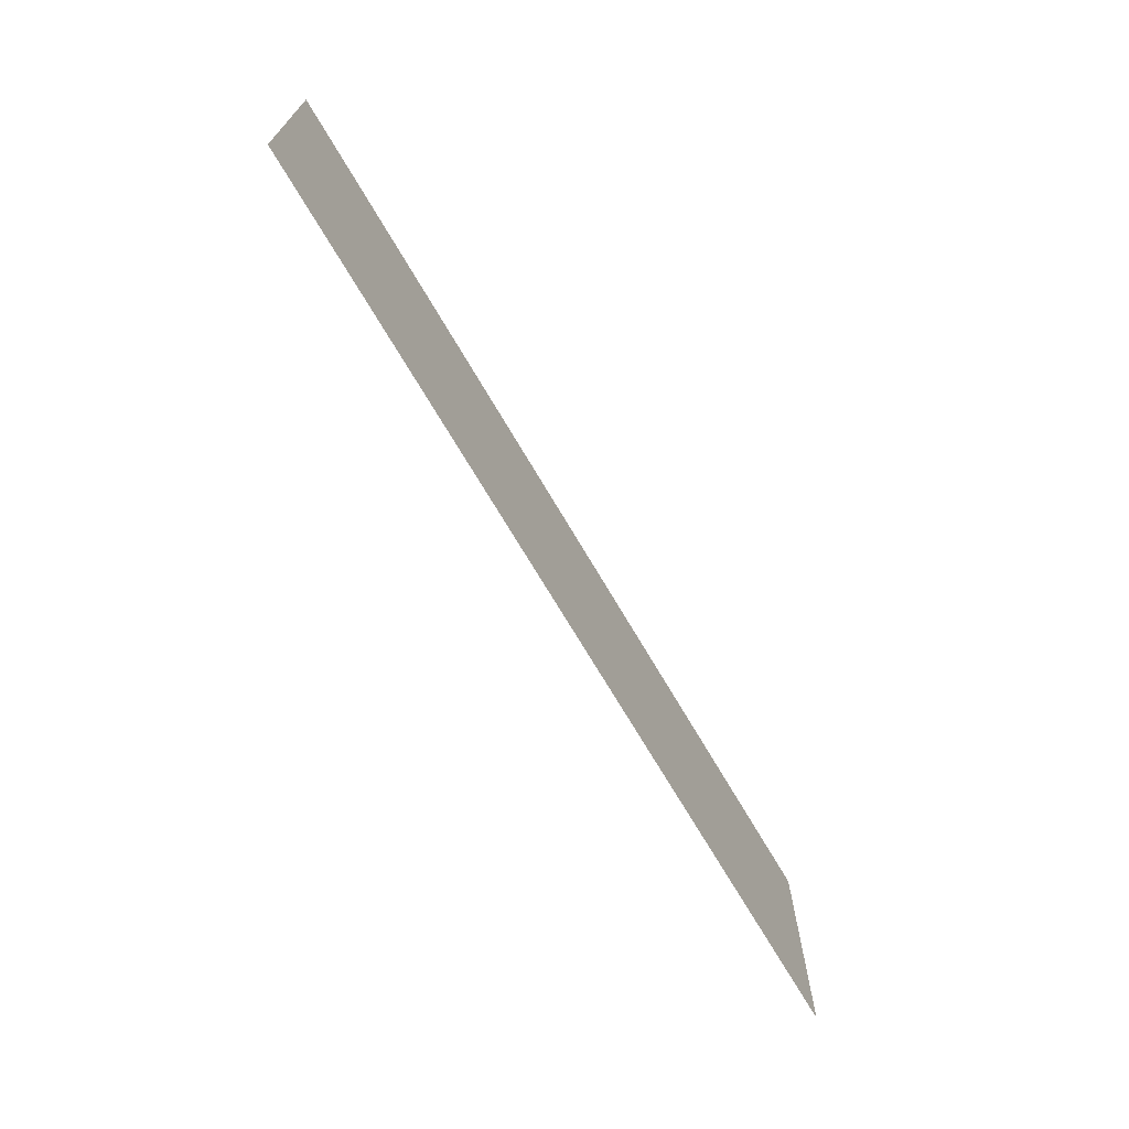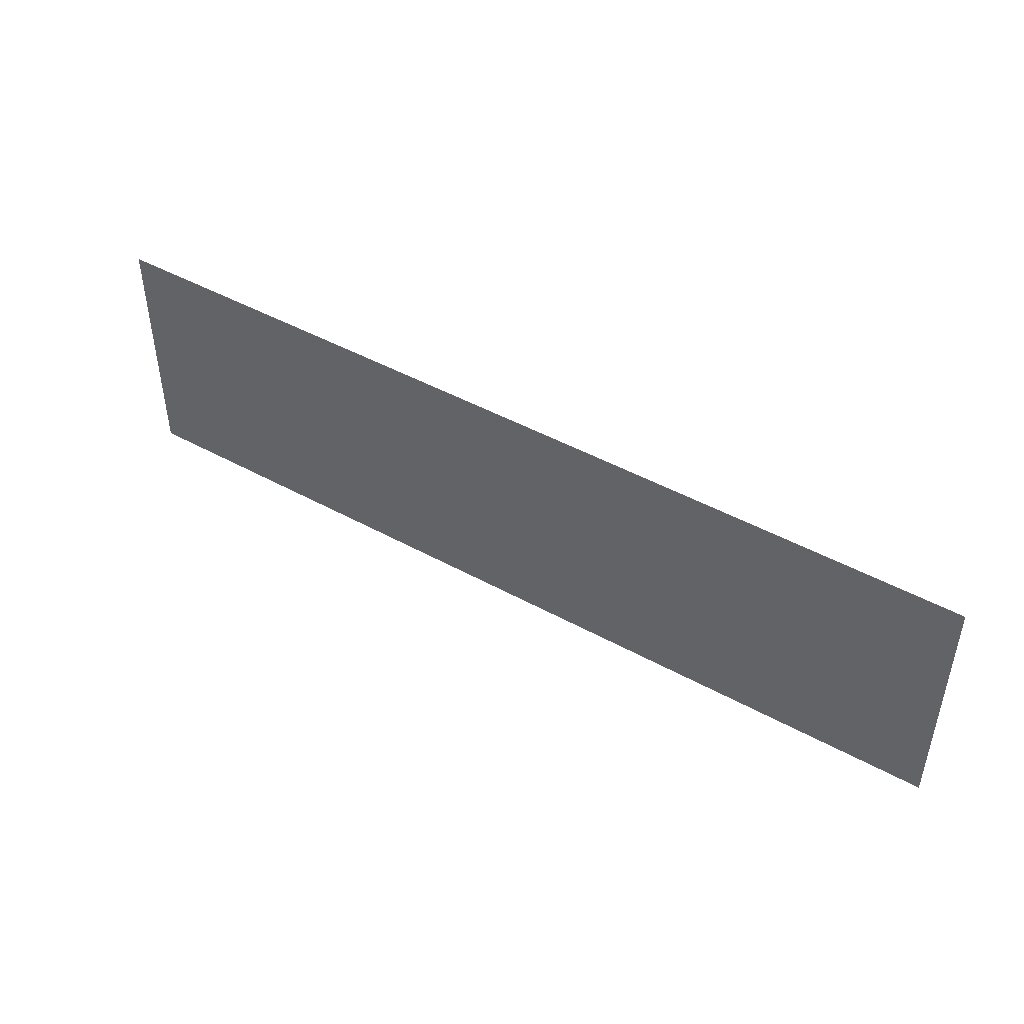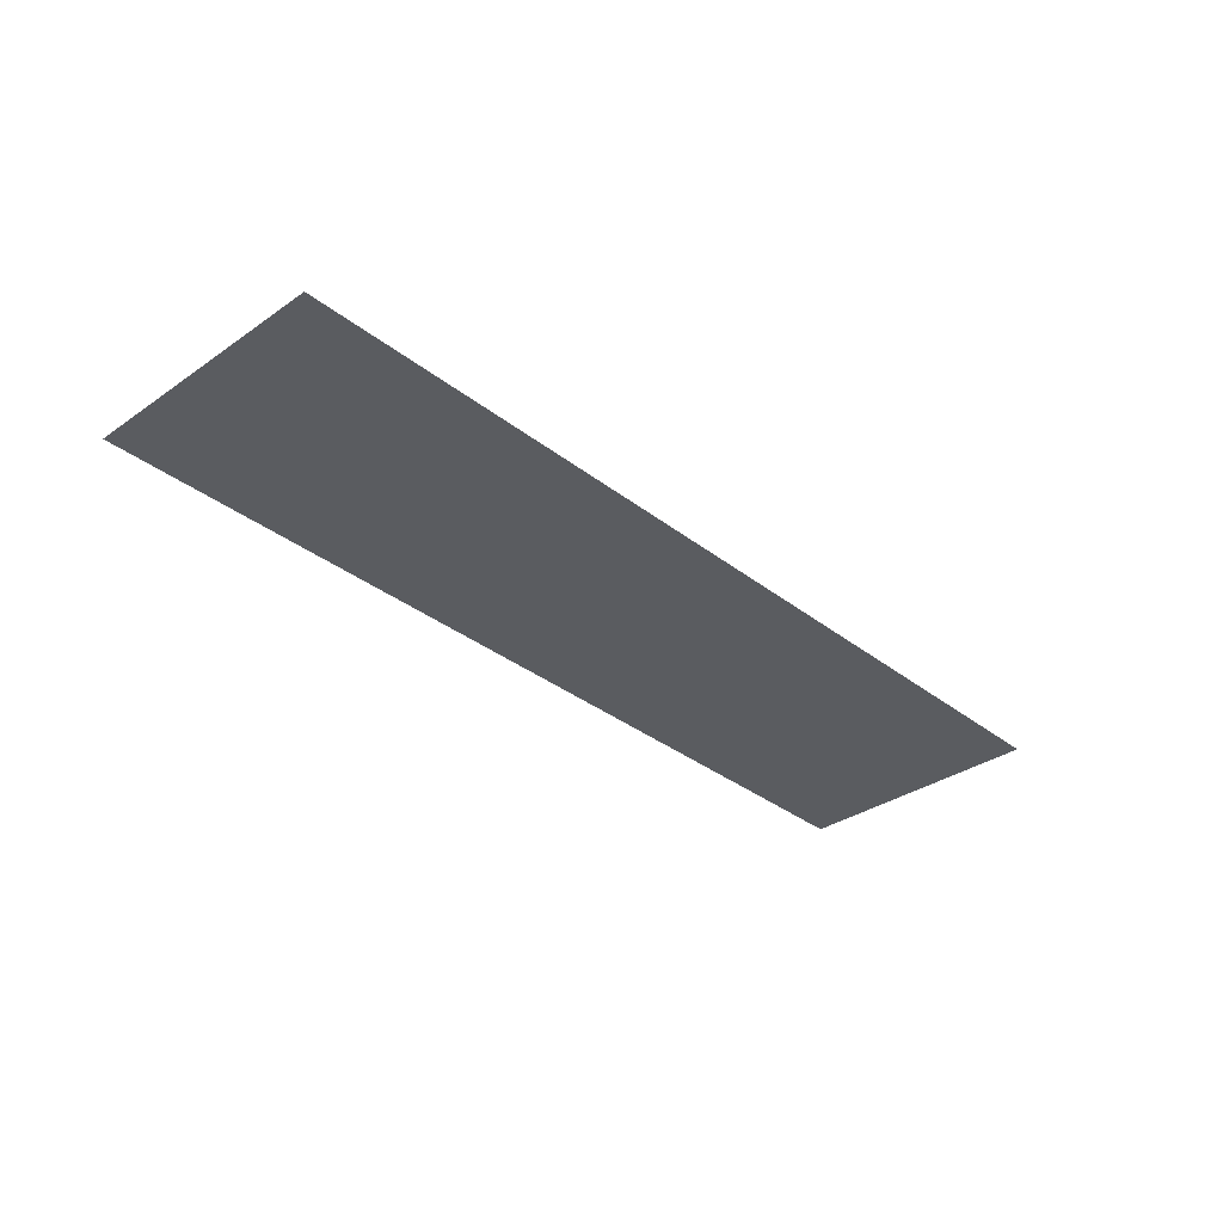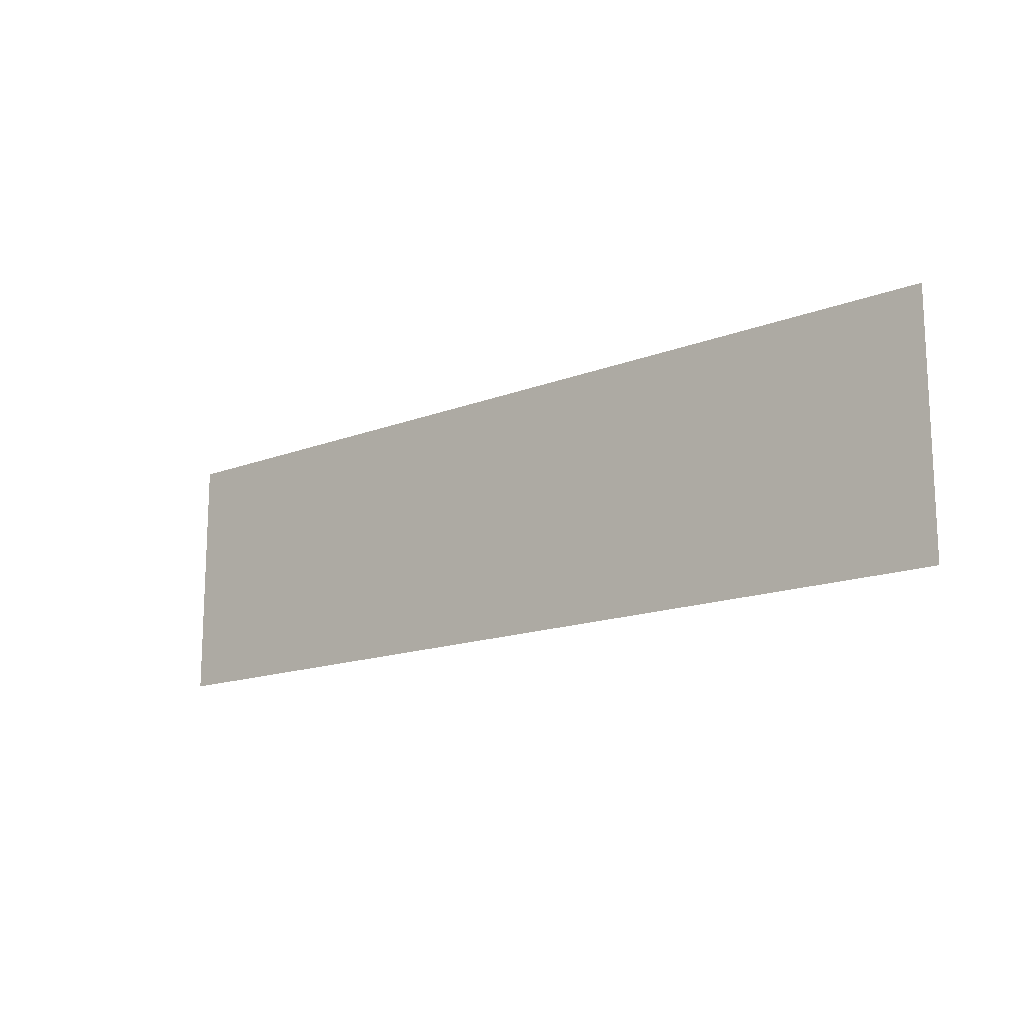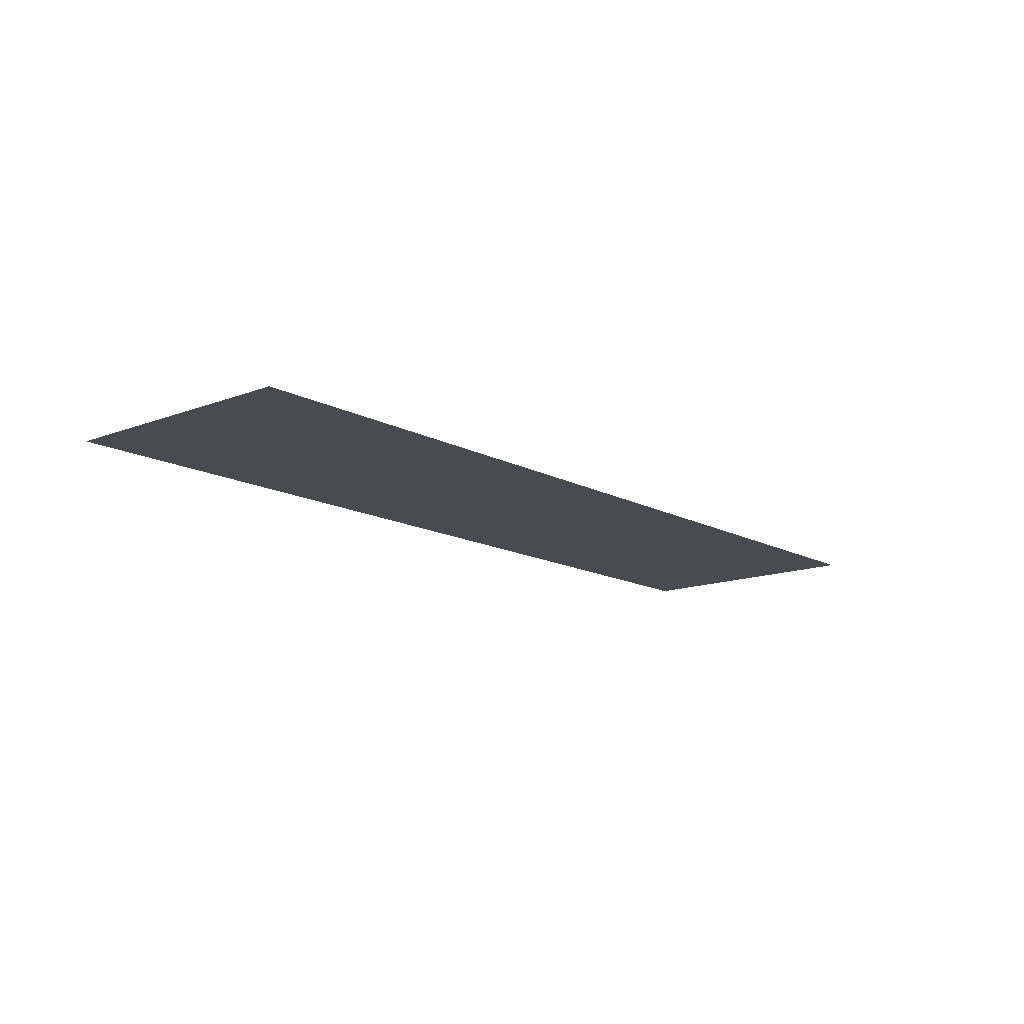
<metadata>
{"format":"obj","ext":"obj","renderer":"f3d","projection":"perspective","resolution":1024,"background":"white","views":[{"elev":-69.3,"azim":-59.8,"up":"+Y"},{"elev":46.2,"azim":-147.8,"up":"+Y"},{"elev":-33.7,"azim":133.3,"up":"+Z"},{"elev":-15.2,"azim":39.7,"up":"+Y"},{"elev":-14.0,"azim":-49.7,"up":"+Z"}]}
</metadata>
<code>
o mesh26/mesh26-geometry#mesh26-geometry
v 0.4574 0.2838 0.3823
v -0.4603 0.03349 0.3823
v 0.4574 0.03349 0.3823
v -0.4603 0.2838 0.3823
f 1 2 3
f 2 1 4
f 3 2 1
f 4 1 2

</code>
